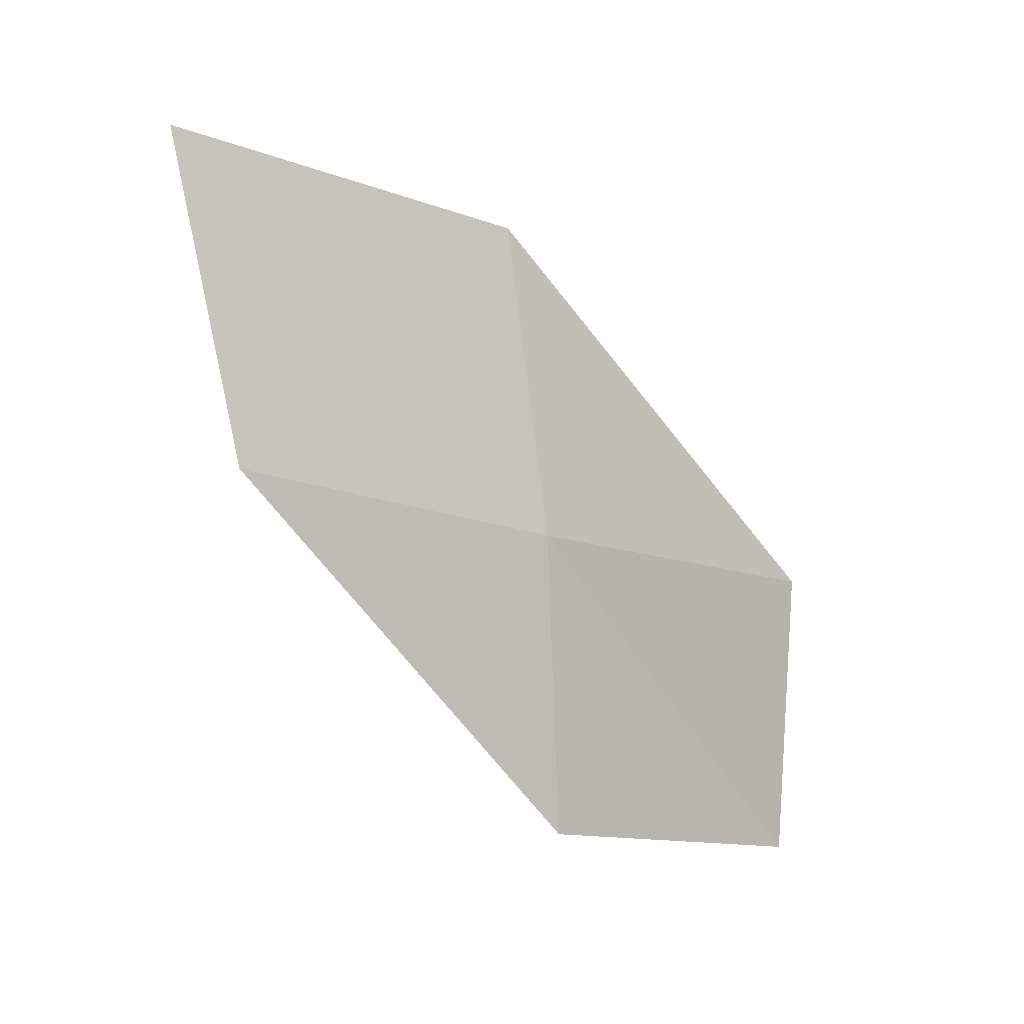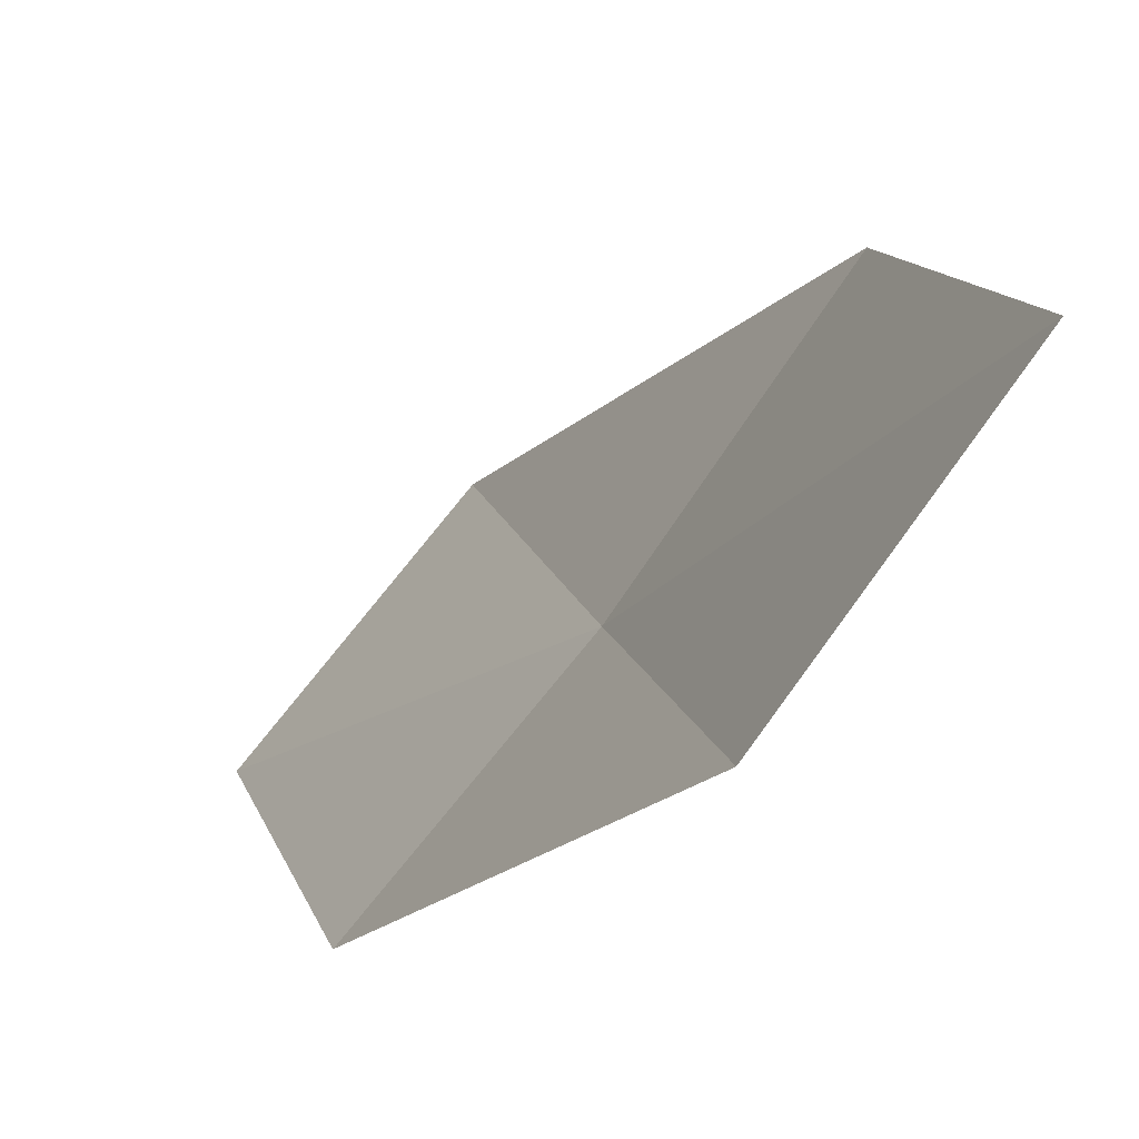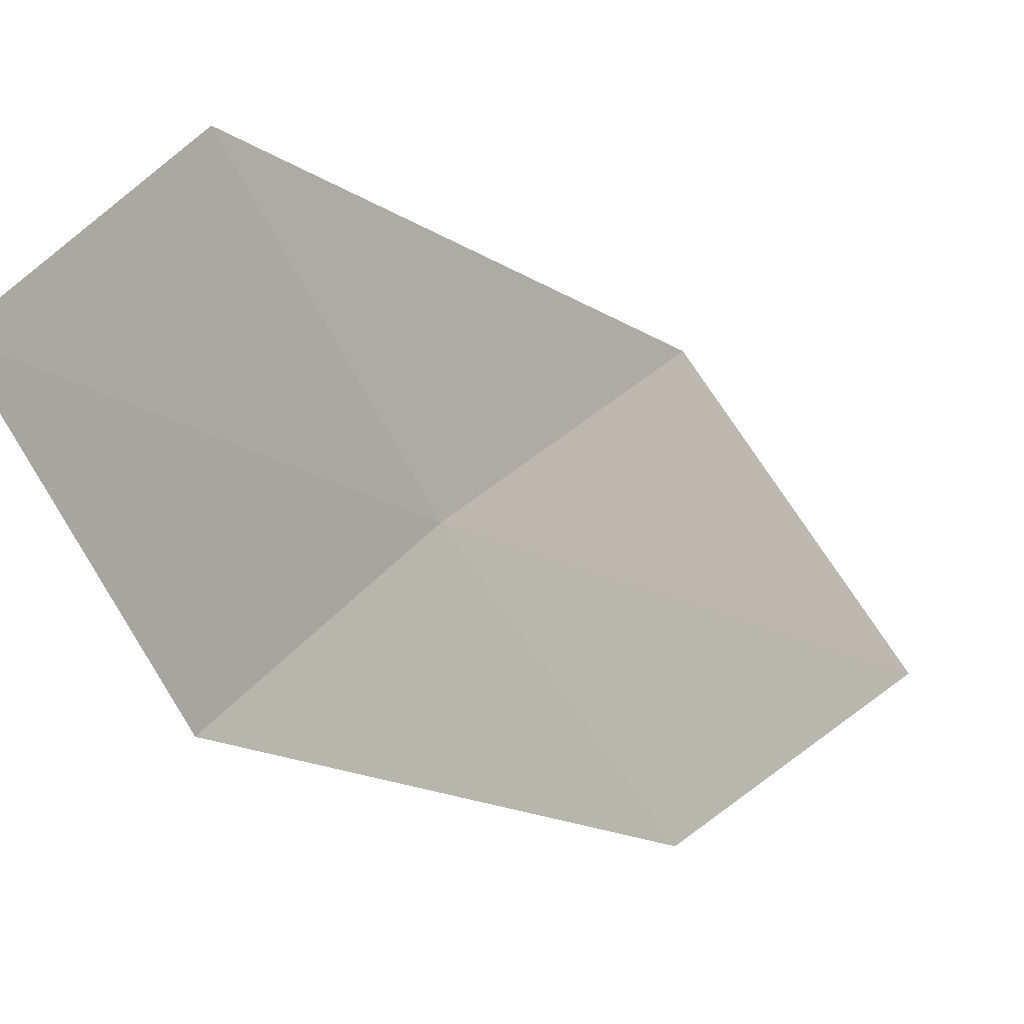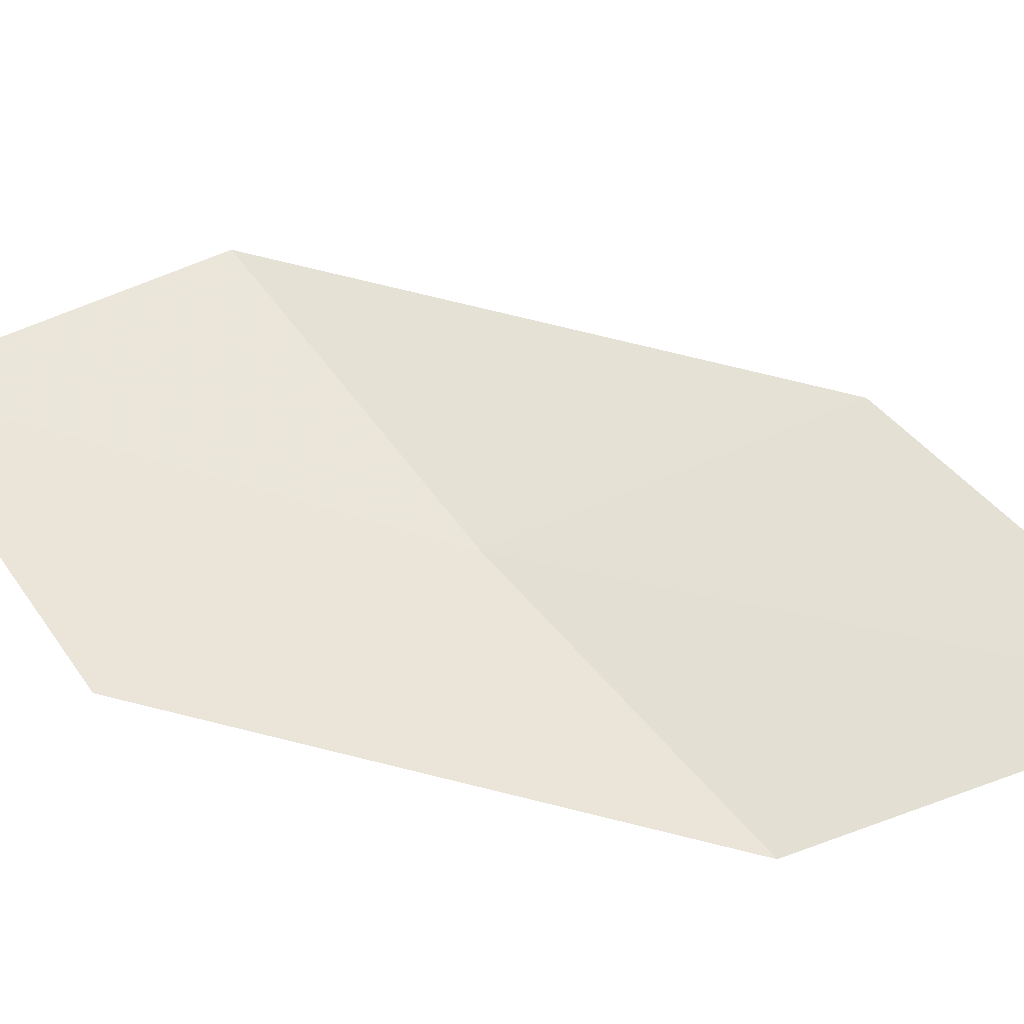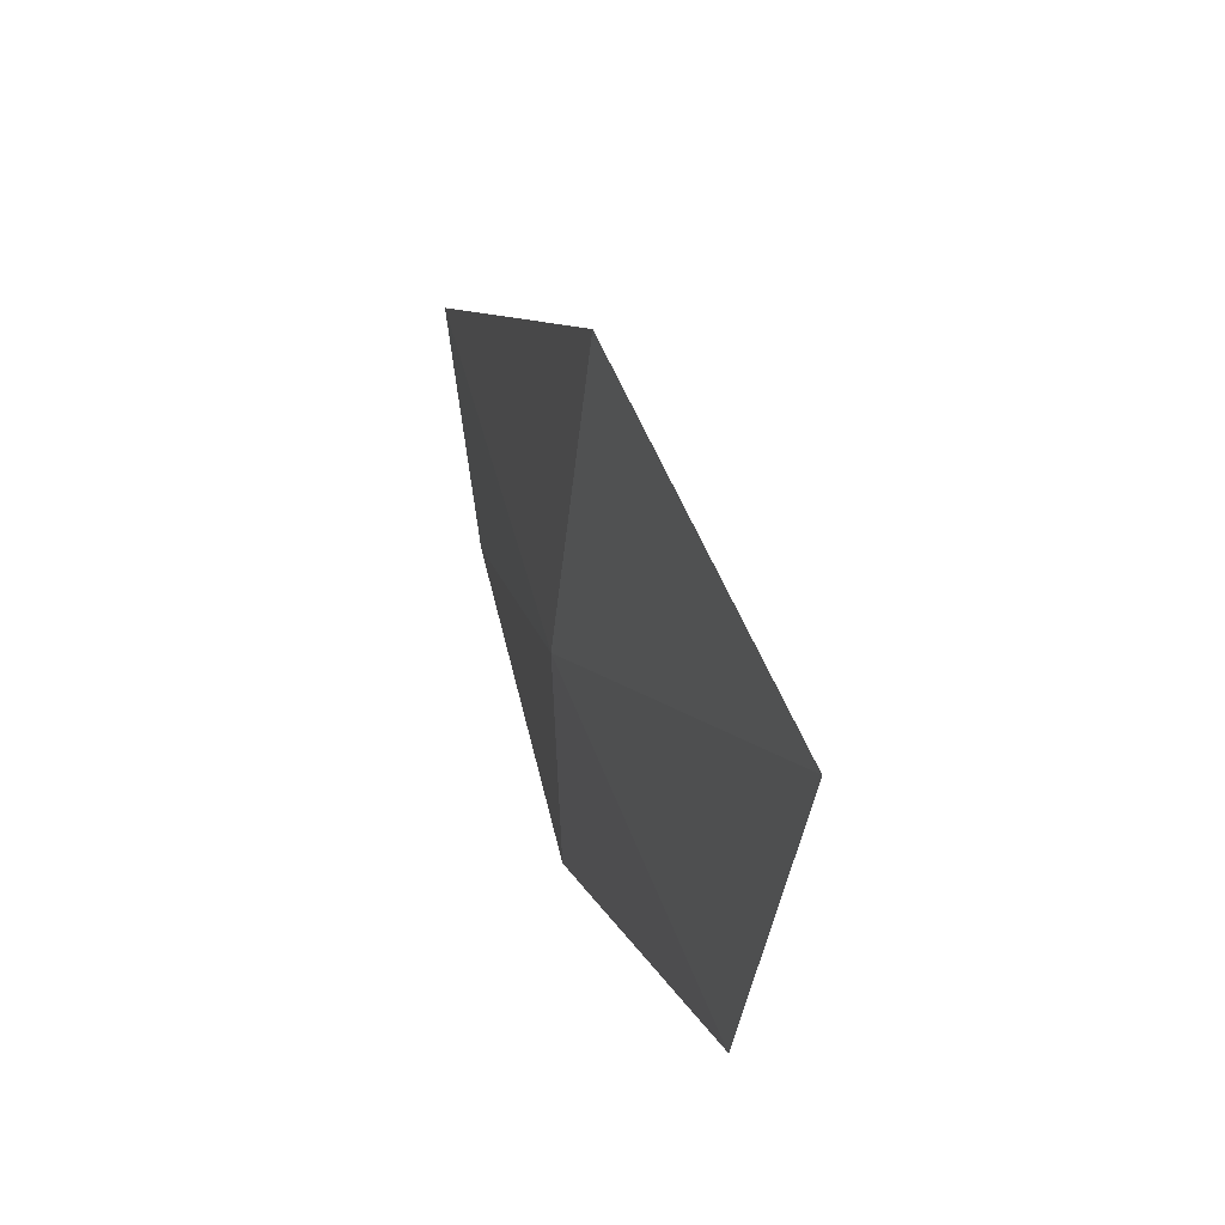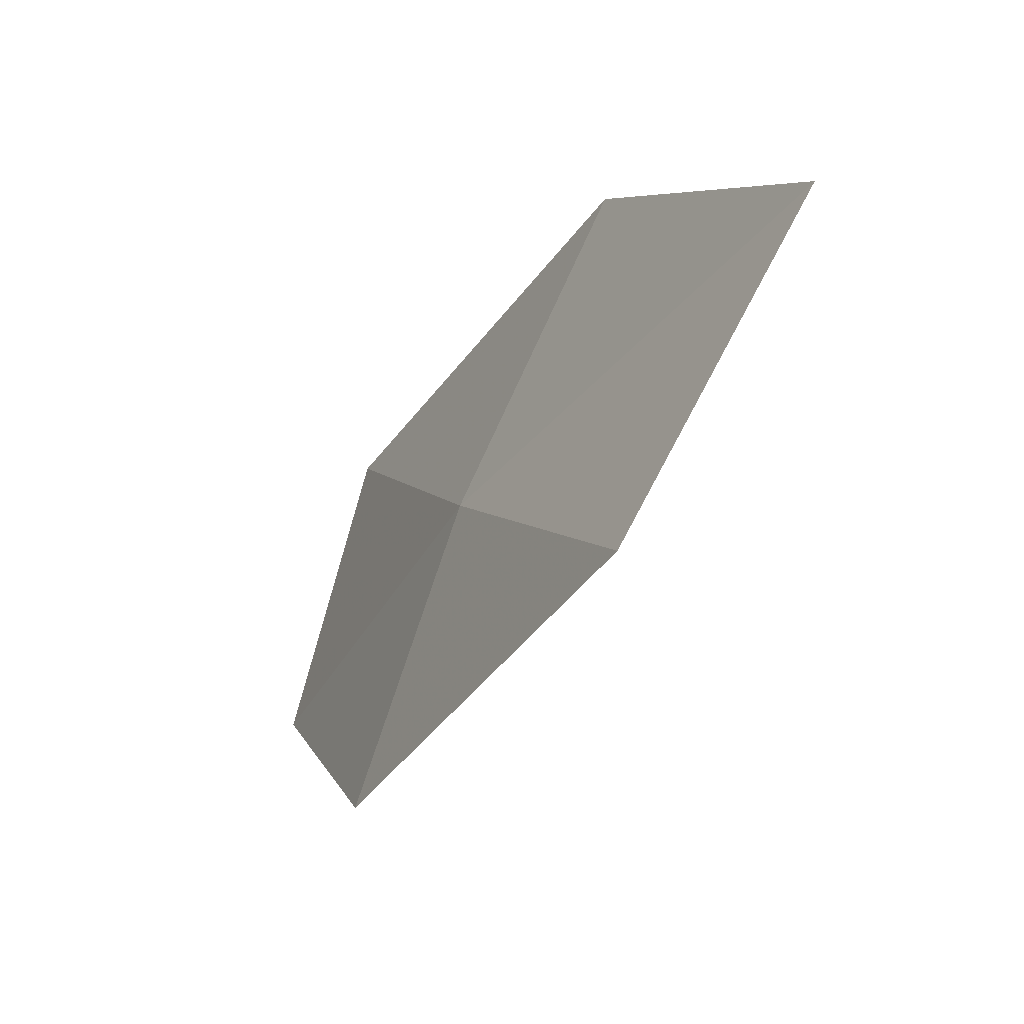
<metadata>
{"format":"obj","ext":"obj","renderer":"f3d","projection":"perspective","resolution":1024,"background":"white","views":[{"elev":34.4,"azim":-141.1,"up":"+Y"},{"elev":-39.9,"azim":115.4,"up":"+Z"},{"elev":5.8,"azim":10.9,"up":"+Z"},{"elev":-25.9,"azim":65.2,"up":"+Z"},{"elev":25.4,"azim":-44.3,"up":"+Z"},{"elev":75.0,"azim":-1.8,"up":"+Y"}]}
</metadata>
<code>
v 11.03 110.6 10.62
v 10.44 109.8 11.98
v 10.01 108.6 11.35
v 10.5 109.4 10.06
v 11.71 111.8 11.17
v 11.76 111.3 9.344
v 12.55 112.6 9.828
f 1 2 3
f 1 3 4
f 1 5 2
f 1 4 6
f 1 7 5
f 1 6 7

</code>
